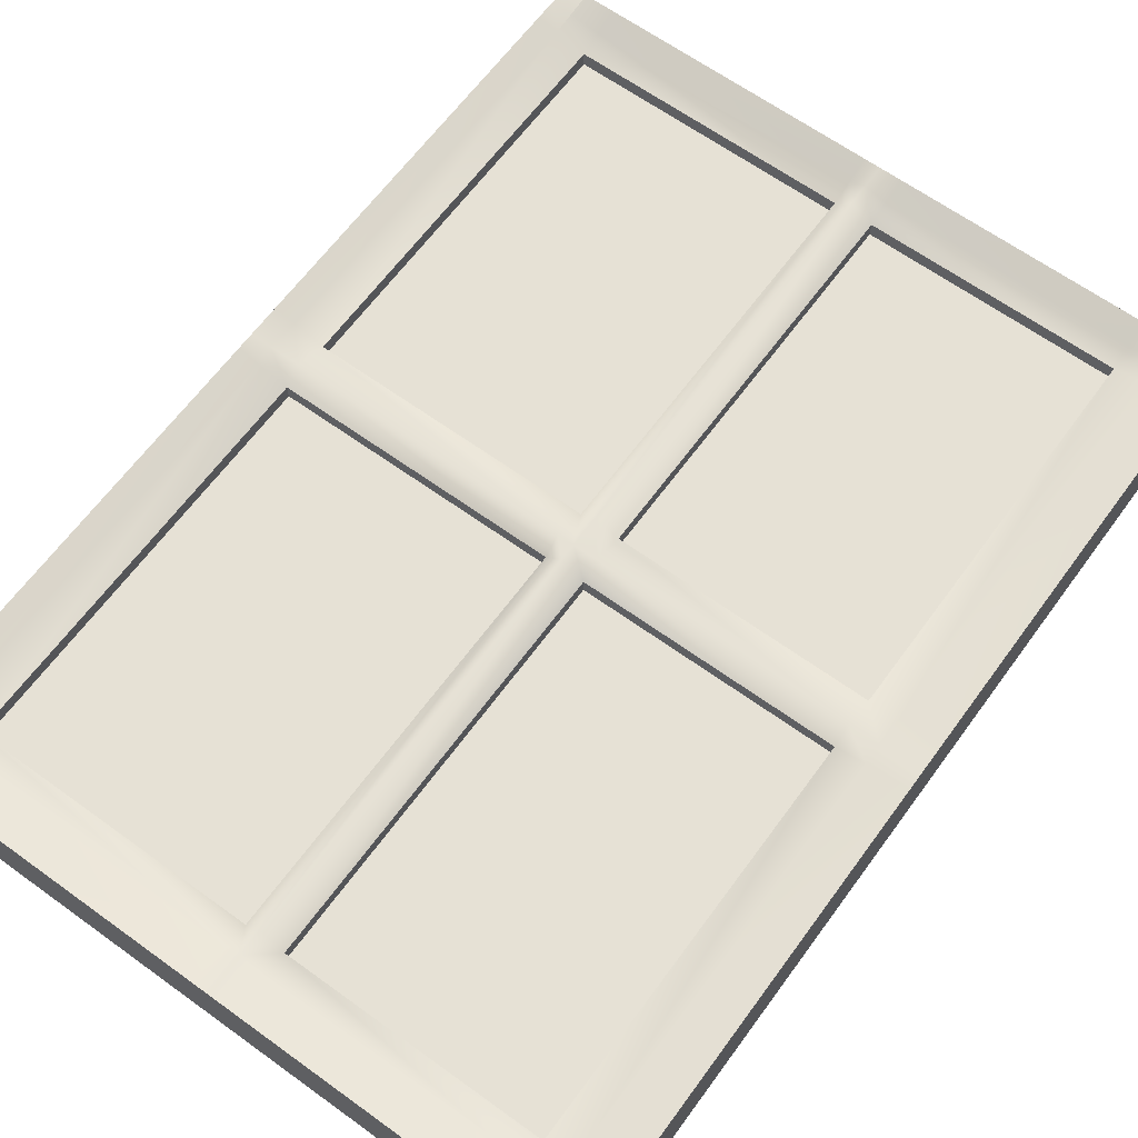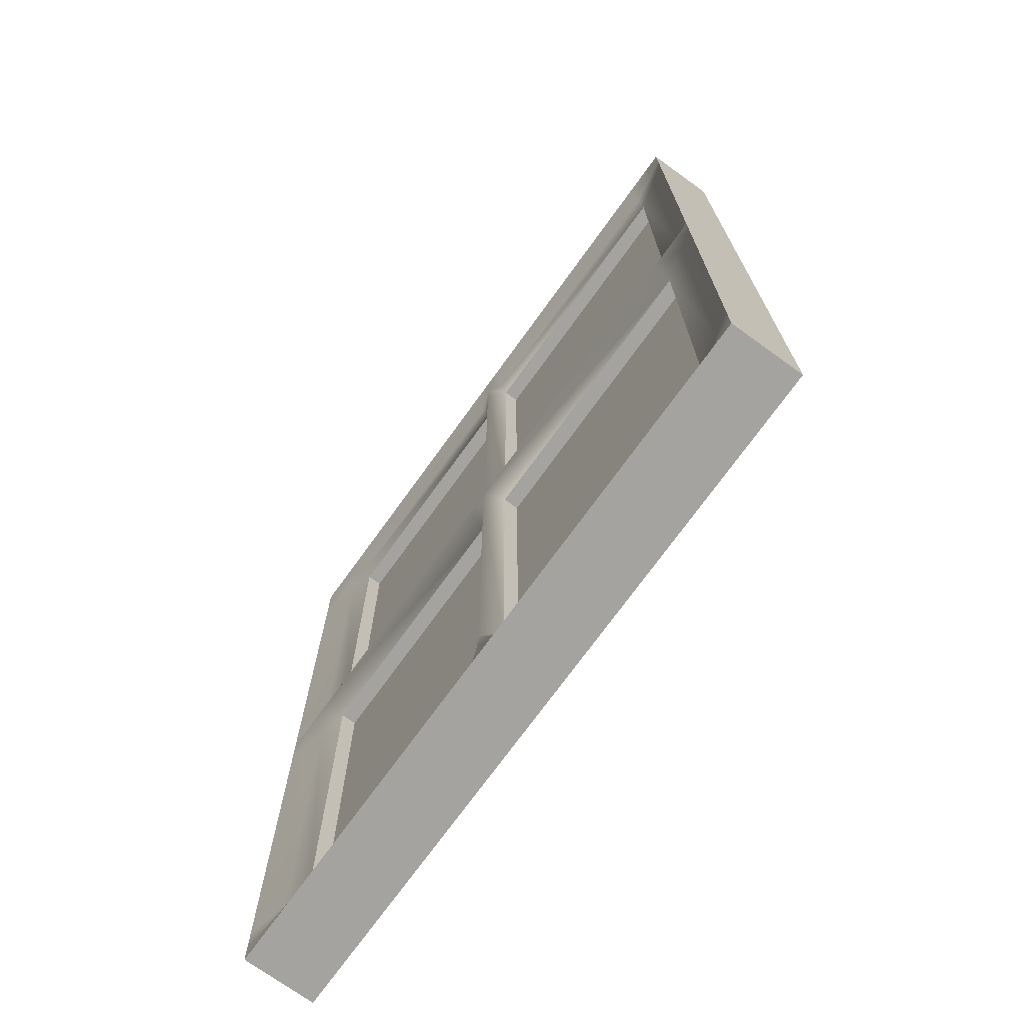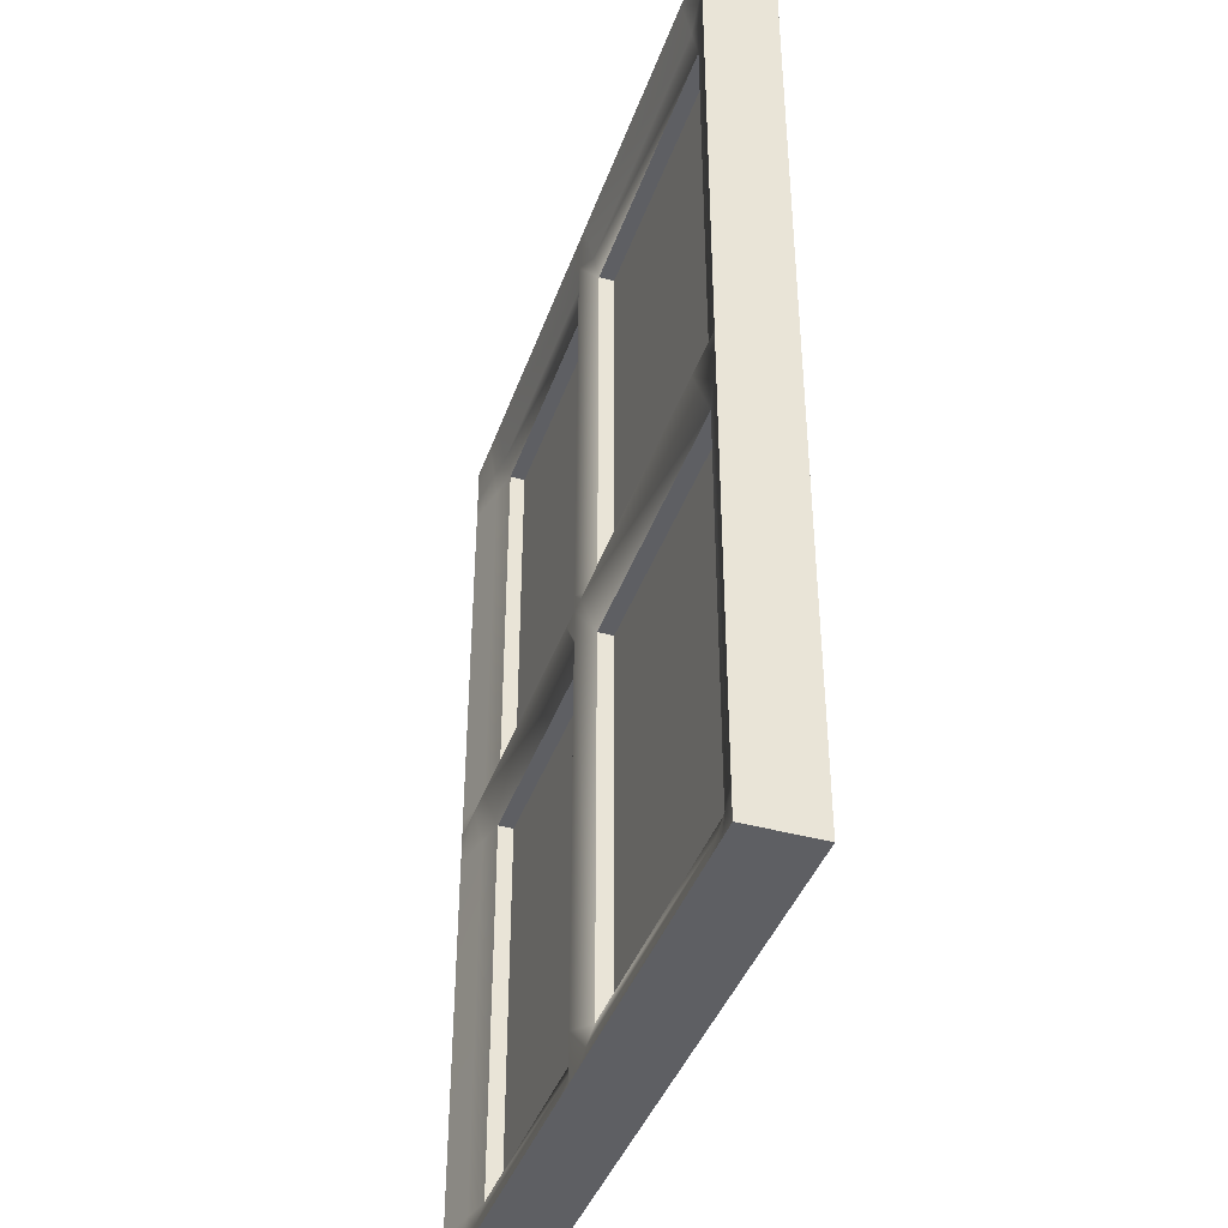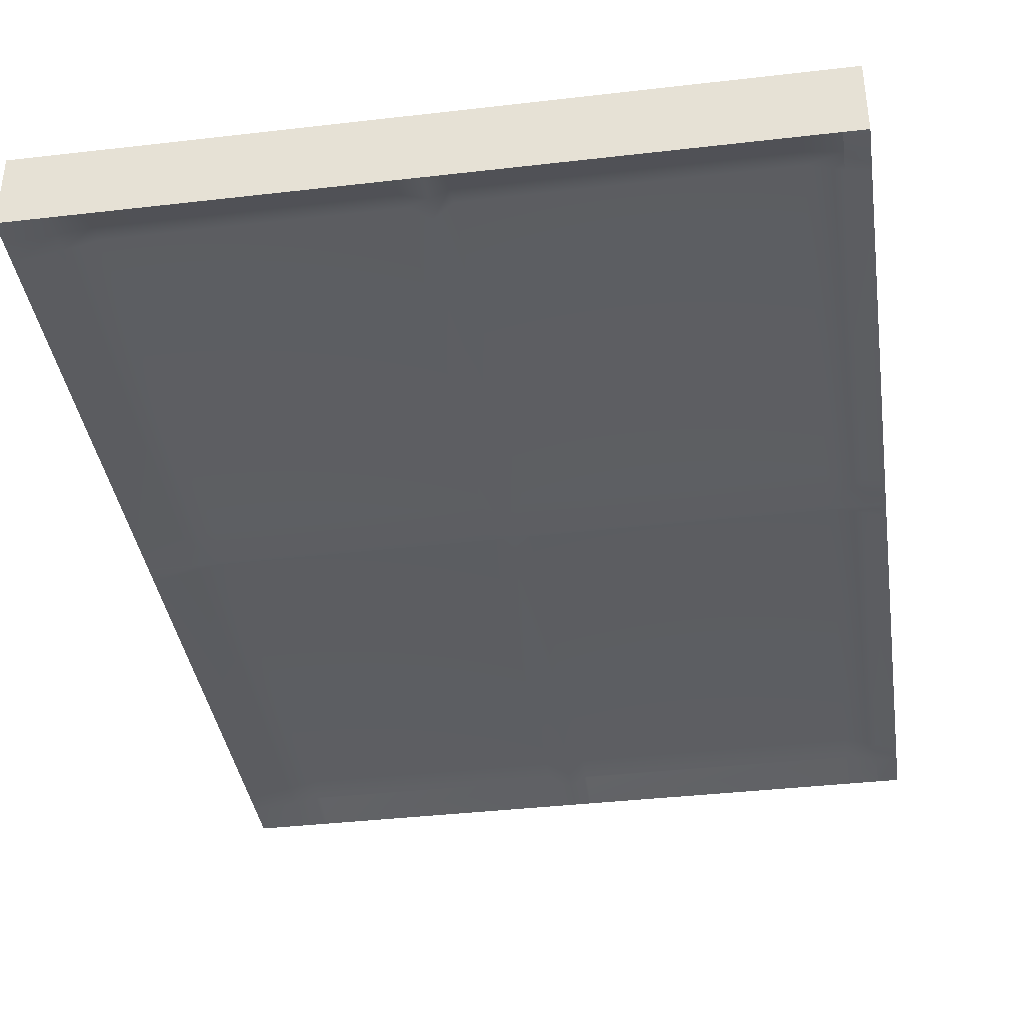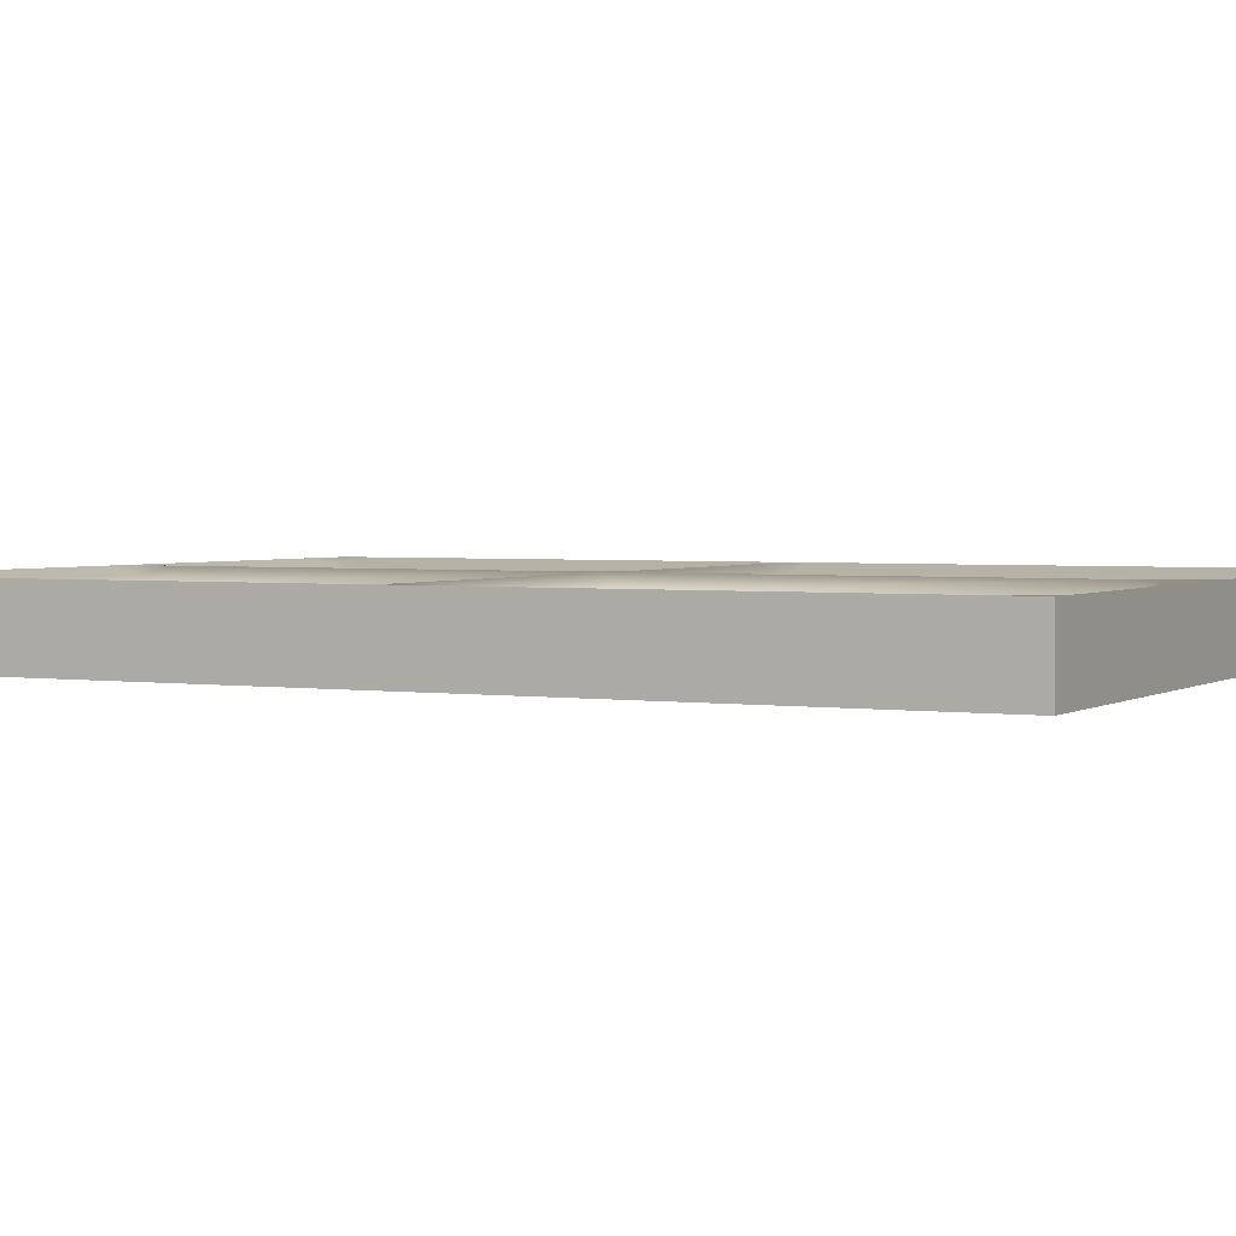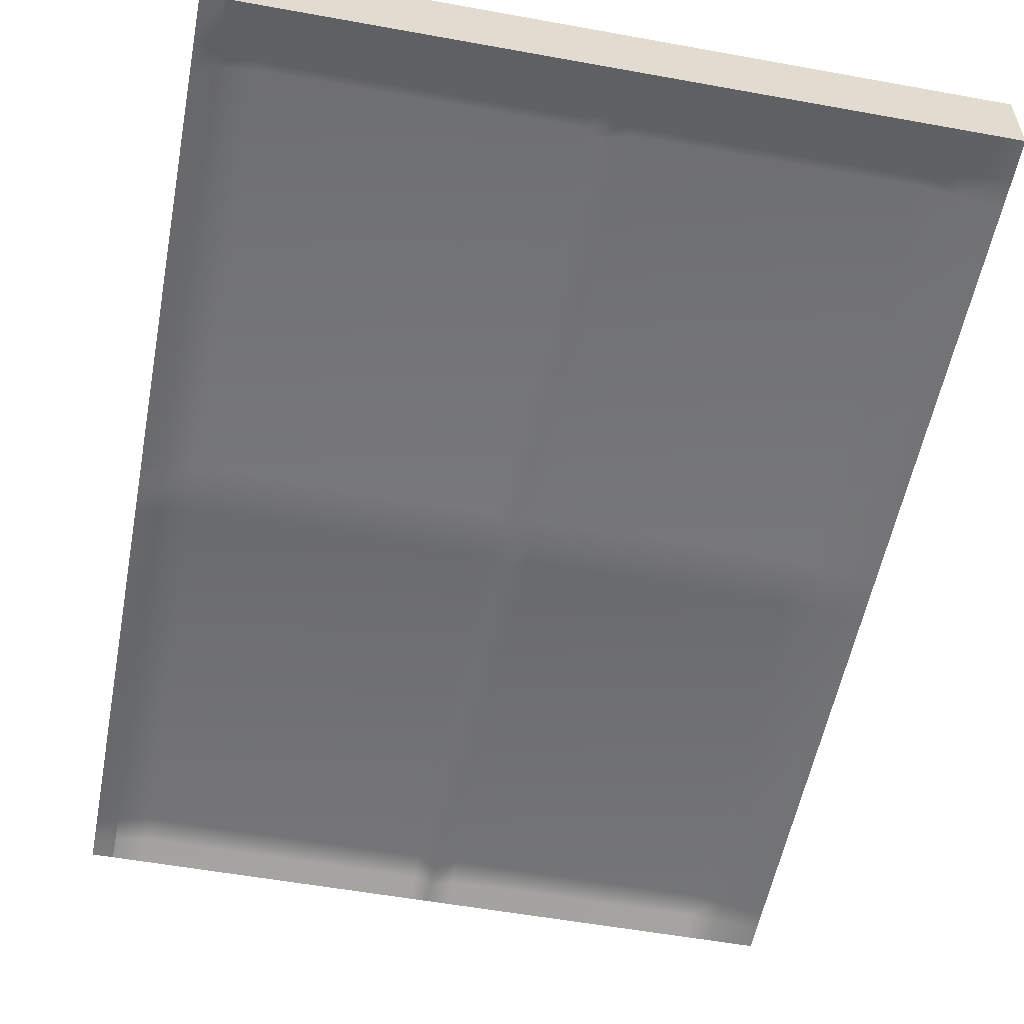
<metadata>
{"format":"obj","ext":"obj","renderer":"f3d","projection":"perspective","resolution":1024,"background":"white","views":[{"elev":64.1,"azim":-143.9,"up":"+Z"},{"elev":-72.9,"azim":54.2,"up":"+Y"},{"elev":-41.0,"azim":71.3,"up":"+Y"},{"elev":-38.1,"azim":8.4,"up":"+Z"},{"elev":2.5,"azim":117.3,"up":"+Z"},{"elev":-55.5,"azim":169.2,"up":"+Z"}]}
</metadata>
<code>
g default
v -2.912 -0.08268 0.3016
v 2.912 -0.08268 0.3016
v -2.912 7.883 0.3016
v 2.912 7.883 0.3016
v -2.912 7.883 -0.3016
v 2.912 7.883 -0.3016
v -2.912 -0.08268 -0.3016
v 2.912 -0.08268 -0.3016
v 0.000453 7.883 0.3016
v 0.000453 7.883 -0.3016
v 0.000453 -0.08268 -0.3016
v 0.000453 -0.08268 0.3016
v 2.912 3.845 0.3016
v 0.000453 3.845 0.3016
v -2.912 3.845 0.3016
v -2.912 3.845 -0.3016
v 0.000453 3.845 -0.3016
v 2.912 3.845 -0.3016
v 0.1373 7.883 0.3016
v 0.1373 7.883 -0.3016
v 0.1373 3.845 -0.3016
v 0.1373 -0.08268 -0.3016
v 0.1373 -0.08268 0.3016
v 0.1373 3.845 0.3016
v -0.1926 7.883 -0.3016
v -0.1926 3.845 -0.3016
v -0.1926 -0.08268 -0.3016
v -0.1926 -0.08268 0.3016
v -0.1926 3.845 0.3016
v -0.1926 7.883 0.3016
v -2.912 3.99 0.3016
v -2.912 3.99 -0.3016
v -0.1926 3.99 -0.1744
v 0.000453 3.99 -0.3016
v 0.1373 3.99 -0.1744
v 2.912 3.99 -0.3016
v 2.912 3.99 0.3016
v 0.1373 3.99 0.1744
v 0.000453 3.99 0.3016
v -0.1926 3.99 0.1744
v -2.912 3.568 0.3016
v -2.912 3.568 -0.3016
v -0.1926 3.568 -0.1744
v 0.000453 3.568 -0.3016
v 0.1373 3.568 -0.1744
v 2.912 3.568 -0.3016
v 2.912 3.568 0.3016
v 0.1373 3.568 0.1744
v 0.000453 3.568 0.3016
v -0.1926 3.568 0.1744
v 2.478 7.883 0.3016
v 2.478 7.883 -0.3016
v 2.478 3.99 -0.1744
v 2.478 3.845 -0.3016
v 2.478 3.568 -0.1744
v 2.478 -0.08268 -0.3016
v 2.478 -0.08268 0.3016
v 2.478 3.568 0.1744
v 2.478 3.845 0.3016
v 2.478 3.99 0.1744
v -2.311 7.883 -0.3016
v -2.311 3.99 -0.1744
v -2.311 3.845 -0.3016
v -2.311 3.568 -0.1744
v -2.311 -0.08268 -0.3016
v -2.311 -0.08268 0.3016
v -2.311 3.568 0.1744
v -2.311 3.845 0.3016
v -2.311 3.99 0.1744
v -2.311 7.883 0.3016
v 2.912 7.346 0.3016
v 2.478 7.346 0.1744
v 0.1373 7.346 0.1744
v 0.000453 7.346 0.3016
v -0.1926 7.346 0.1744
v -2.311 7.346 0.1744
v -2.912 7.346 0.3016
v -2.912 7.346 -0.3016
v -2.311 7.346 -0.1744
v -0.1926 7.346 -0.1744
v 0.000453 7.346 -0.3016
v 0.1373 7.346 -0.1744
v 2.478 7.346 -0.1744
v 2.912 7.346 -0.3016
v 2.912 0.305 0.3016
v 2.478 0.305 0.1744
v 0.1373 0.305 0.1744
v 0.000453 0.305 0.3016
v -0.1926 0.305 0.1744
v -2.311 0.305 0.1744
v -2.912 0.305 0.3016
v -2.912 0.305 -0.3016
v -2.311 0.305 -0.1744
v -0.1926 0.305 -0.1744
v 0.000453 0.305 -0.3016
v 0.1373 0.305 -0.1744
v 2.478 0.305 -0.1744
v 2.912 0.305 -0.3016
v -0.1926 7.558 0.2245
v -2.311 7.558 0.2245
v -2.912 7.558 0.3016
v -2.912 7.558 -0.3016
v -2.311 7.558 -0.2245
v -0.1926 7.558 -0.2245
v 0.000453 7.558 -0.3016
v 0.1373 7.558 -0.2245
v 2.478 7.558 -0.2245
v 2.912 7.558 -0.3016
v 2.912 7.558 0.3016
v 2.478 7.558 0.2245
v 0.1373 7.558 0.2245
v 0.000453 7.558 0.3016
v -2.562 7.883 0.3016
v -2.562 7.883 -0.3016
v -2.562 7.558 -0.2567
v -2.562 7.346 -0.2275
v -2.562 3.99 -0.2275
v -2.562 3.845 -0.3016
v -2.562 3.568 -0.2275
v -2.562 0.305 -0.2275
v -2.562 -0.08268 -0.3016
v -2.562 -0.08268 0.3016
v -2.562 0.305 0.2275
v -2.562 3.568 0.2275
v -2.562 3.845 0.3016
v -2.562 3.99 0.2275
v -2.562 7.346 0.2275
v -2.562 7.558 0.2567
v 2.912 0.1171 0.3016
v 2.478 0.1171 0.2361
v 0.1373 0.1171 0.2361
v 0.000453 0.1171 0.3016
v -0.1926 0.1171 0.2361
v -2.311 0.1171 0.2361
v -2.562 0.1171 0.2634
v -2.912 0.1171 0.3016
v -2.912 0.1171 -0.3016
v -2.562 0.1171 -0.2634
v -2.311 0.1171 -0.2361
v -0.1926 0.1171 -0.2361
v 0.000453 0.1171 -0.3016
v 0.1373 0.1171 -0.2361
v 2.478 0.1171 -0.2361
v 2.912 0.1171 -0.3016
v 2.737 -0.08268 0.3016
v 2.737 0.1171 0.2753
v 2.737 0.305 0.2506
v 2.737 3.568 0.2506
v 2.737 3.845 0.3016
v 2.737 3.99 0.2506
v 2.737 7.346 0.2506
v 2.737 7.558 0.2707
v 2.737 7.883 0.3016
v 2.737 7.883 -0.3016
v 2.737 7.558 -0.2707
v 2.737 7.346 -0.2506
v 2.737 3.99 -0.2506
v 2.737 3.845 -0.3016
v 2.737 3.568 -0.2506
v 2.737 0.305 -0.2506
v 2.737 0.1171 -0.2753
v 2.737 -0.08268 -0.3016
v 0.1373 3.99 0.04557
v 0.1373 7.346 0.04557
v 2.478 3.99 0.04557
v 2.478 7.346 0.04557
v -2.311 3.99 0.04557
v -2.311 7.346 0.04557
v -0.1926 3.99 0.04557
v -0.1926 7.346 0.04557
v 0.1373 0.305 0.04557
v 0.1373 3.568 0.04557
v 2.478 0.305 0.04557
v 2.478 3.568 0.04557
v -2.311 0.305 0.04557
v -2.311 3.568 0.04557
v -0.1926 0.305 0.04557
v -0.1926 3.568 0.04557
g pCube1
f 1 122 135 136
f 3 113 114 5
f 137 138 121 7
f 7 121 122 1
f 2 8 144 129
f 7 1 136 137
f 9 19 20 10
f 11 141 142 22
f 12 11 22 23
f 132 12 23 131
f 39 14 24 38
f 15 125 126 31
f 16 15 31 32
f 32 117 118 16
f 21 17 34 35
f 13 18 36 37
f 19 51 52 20
f 54 21 35 53
f 22 142 143 56
f 23 22 56 57
f 131 23 57 130
f 38 24 59 60
f 33 34 17 26
f 27 140 141 11
f 28 27 11 12
f 133 28 12 132
f 40 29 14 39
f 25 30 9 10
f 32 31 77 78
f 78 116 117 32
f 80 81 34 33
f 35 34 81 82
f 53 35 82 83
f 37 36 84 71
f 164 163 165 166
f 74 39 38 73
f 75 40 39 74
f 31 126 127 77
f 42 41 15 16
f 16 118 119 42
f 44 43 26 17
f 45 44 17 21
f 55 45 21 54
f 47 46 18 13
f 24 48 58 59
f 14 49 48 24
f 29 50 49 14
f 41 124 125 15
f 51 153 154 52
f 157 53 83 156
f 158 54 53 157
f 159 55 54 158
f 56 143 161 162
f 57 56 162 145
f 130 57 145 146
f 59 58 148 149
f 60 59 149 150
f 72 60 150 151
f 79 80 33 62
f 63 62 33 26
f 64 63 26 43
f 65 139 140 27
f 66 65 27 28
f 134 66 28 133
f 68 67 50 29
f 69 68 29 40
f 168 167 169 170
f 61 70 30 25
f 110 72 151 152
f 111 73 72 110
f 112 74 73 111
f 112 99 75 74
f 100 76 75 99
f 77 127 128 101
f 78 77 101 102
f 102 115 116 78
f 103 104 80 79
f 104 105 81 80
f 82 81 105 106
f 83 82 106 107
f 156 83 107 155
f 71 84 108 109
f 58 86 147 148
f 172 171 173 174
f 49 88 87 48
f 50 89 88 49
f 176 175 177 178
f 91 123 124 41
f 92 91 41 42
f 42 119 120 92
f 94 93 64 43
f 95 94 43 44
f 96 95 44 45
f 97 96 45 55
f 160 97 55 159
f 85 98 46 47
f 70 100 99 30
f 101 128 113 3
f 102 101 3 5
f 5 114 115 102
f 61 25 104 103
f 25 10 105 104
f 106 105 10 20
f 107 106 20 52
f 155 107 52 154
f 109 108 6 4
f 51 110 152 153
f 19 111 110 51
f 9 112 111 19
f 30 99 112 9
f 113 70 61 114
f 115 114 61 103
f 116 115 103 79
f 117 116 79 62
f 118 117 62 63
f 119 118 63 64
f 120 119 64 93
f 121 138 139 65
f 122 121 65 66
f 135 122 66 134
f 124 123 90 67
f 125 124 67 68
f 126 125 68 69
f 127 126 69 76
f 128 127 76 100
f 113 128 100 70
f 86 130 146 147
f 87 131 130 86
f 88 132 131 87
f 89 133 132 88
f 90 134 133 89
f 123 135 134 90
f 136 135 123 91
f 137 136 91 92
f 92 120 138 137
f 139 138 120 93
f 140 139 93 94
f 141 140 94 95
f 142 141 95 96
f 143 142 96 97
f 161 143 97 160
f 129 144 98 85
f 146 145 2 129
f 147 146 129 85
f 148 147 85 47
f 149 148 47 13
f 150 149 13 37
f 151 150 37 71
f 152 151 71 109
f 153 152 109 4
f 154 153 4 6
f 108 155 154 6
f 84 156 155 108
f 36 157 156 84
f 18 158 157 36
f 46 159 158 18
f 98 160 159 46
f 144 161 160 98
f 162 161 144 8
f 145 162 8 2
f 73 38 163 164
f 38 60 165 163
f 60 72 166 165
f 72 73 164 166
f 76 69 167 168
f 69 40 169 167
f 40 75 170 169
f 75 76 168 170
f 48 87 171 172
f 87 86 173 171
f 86 58 174 173
f 58 48 172 174
f 67 90 175 176
f 90 89 177 175
f 89 50 178 177
f 50 67 176 178

</code>
